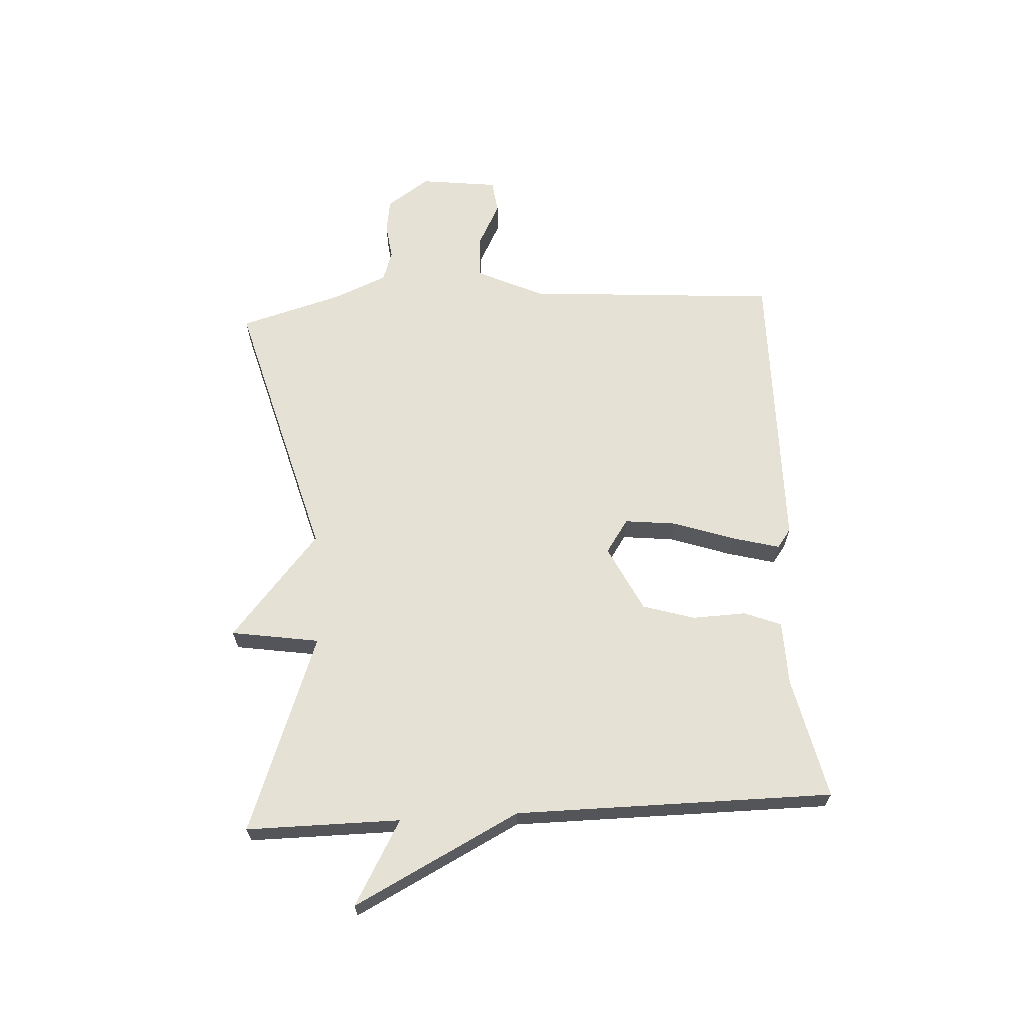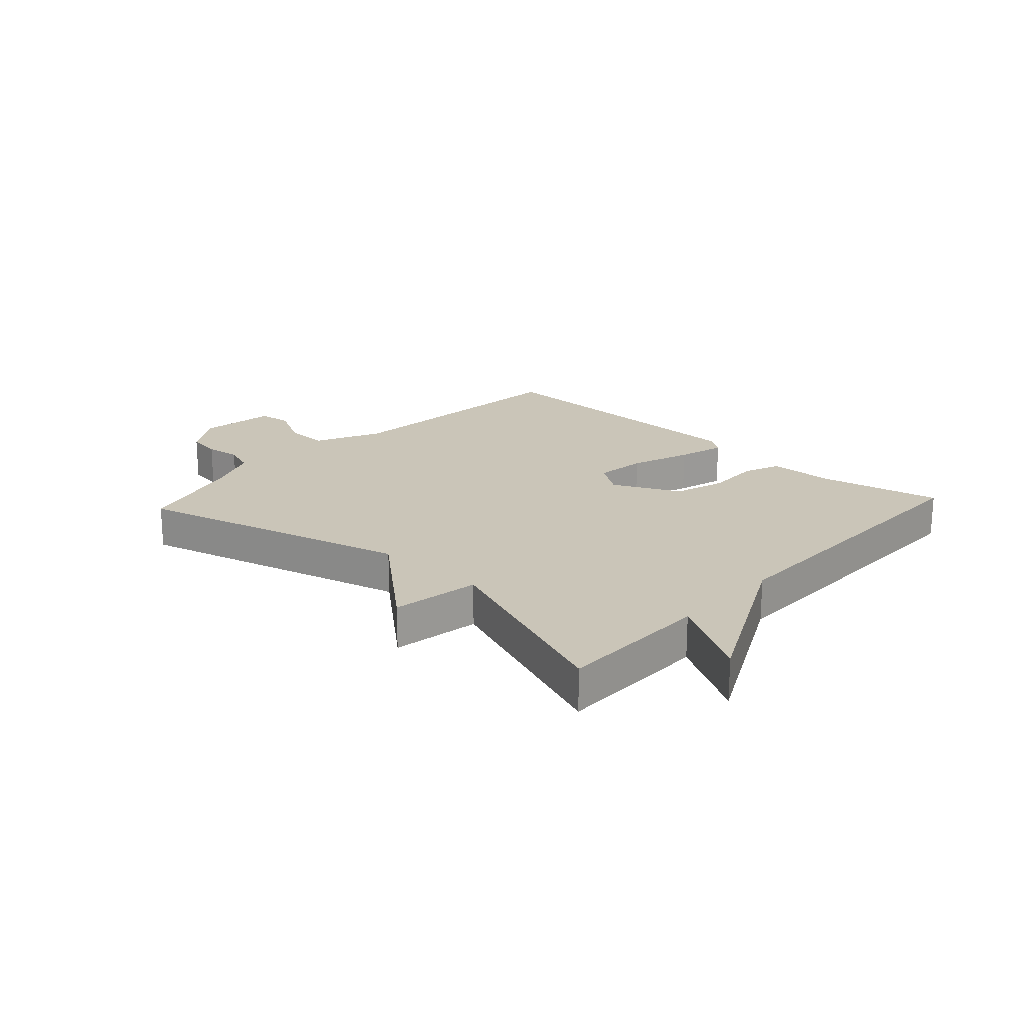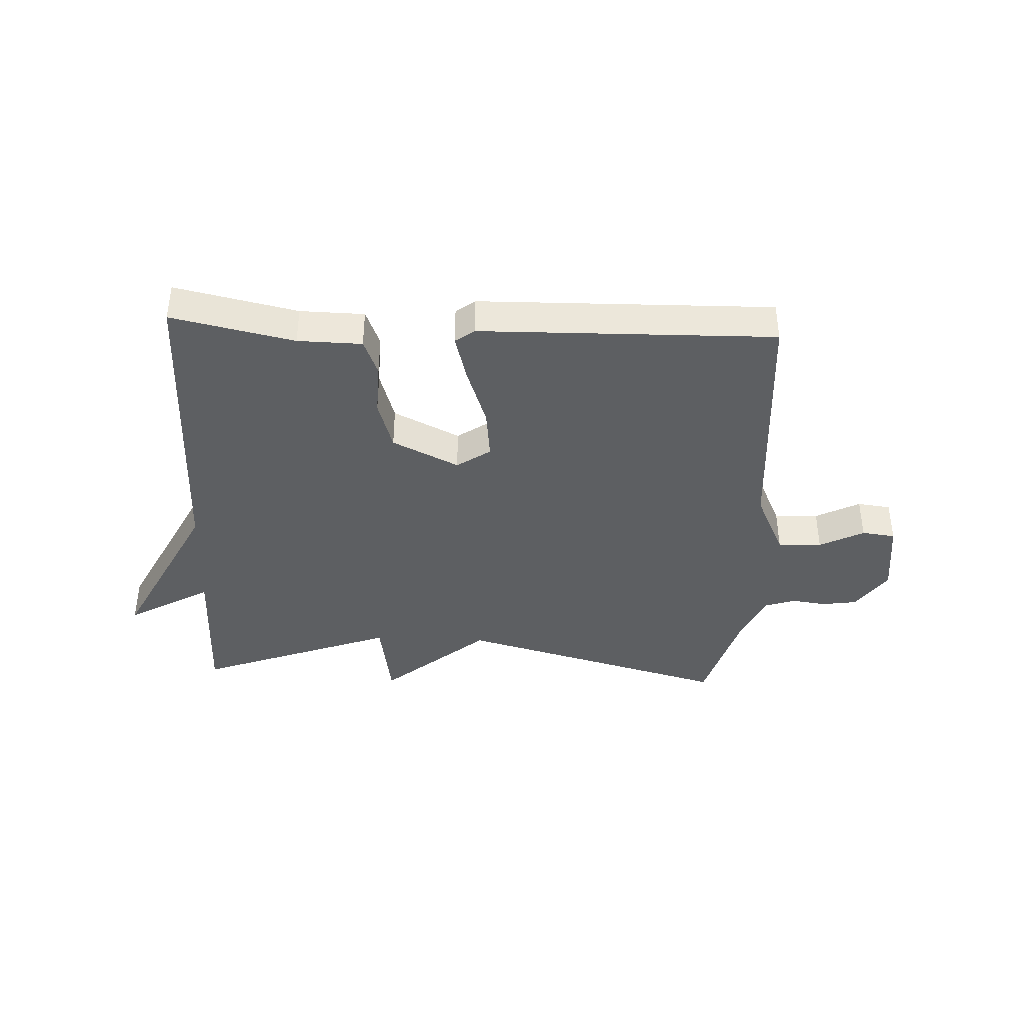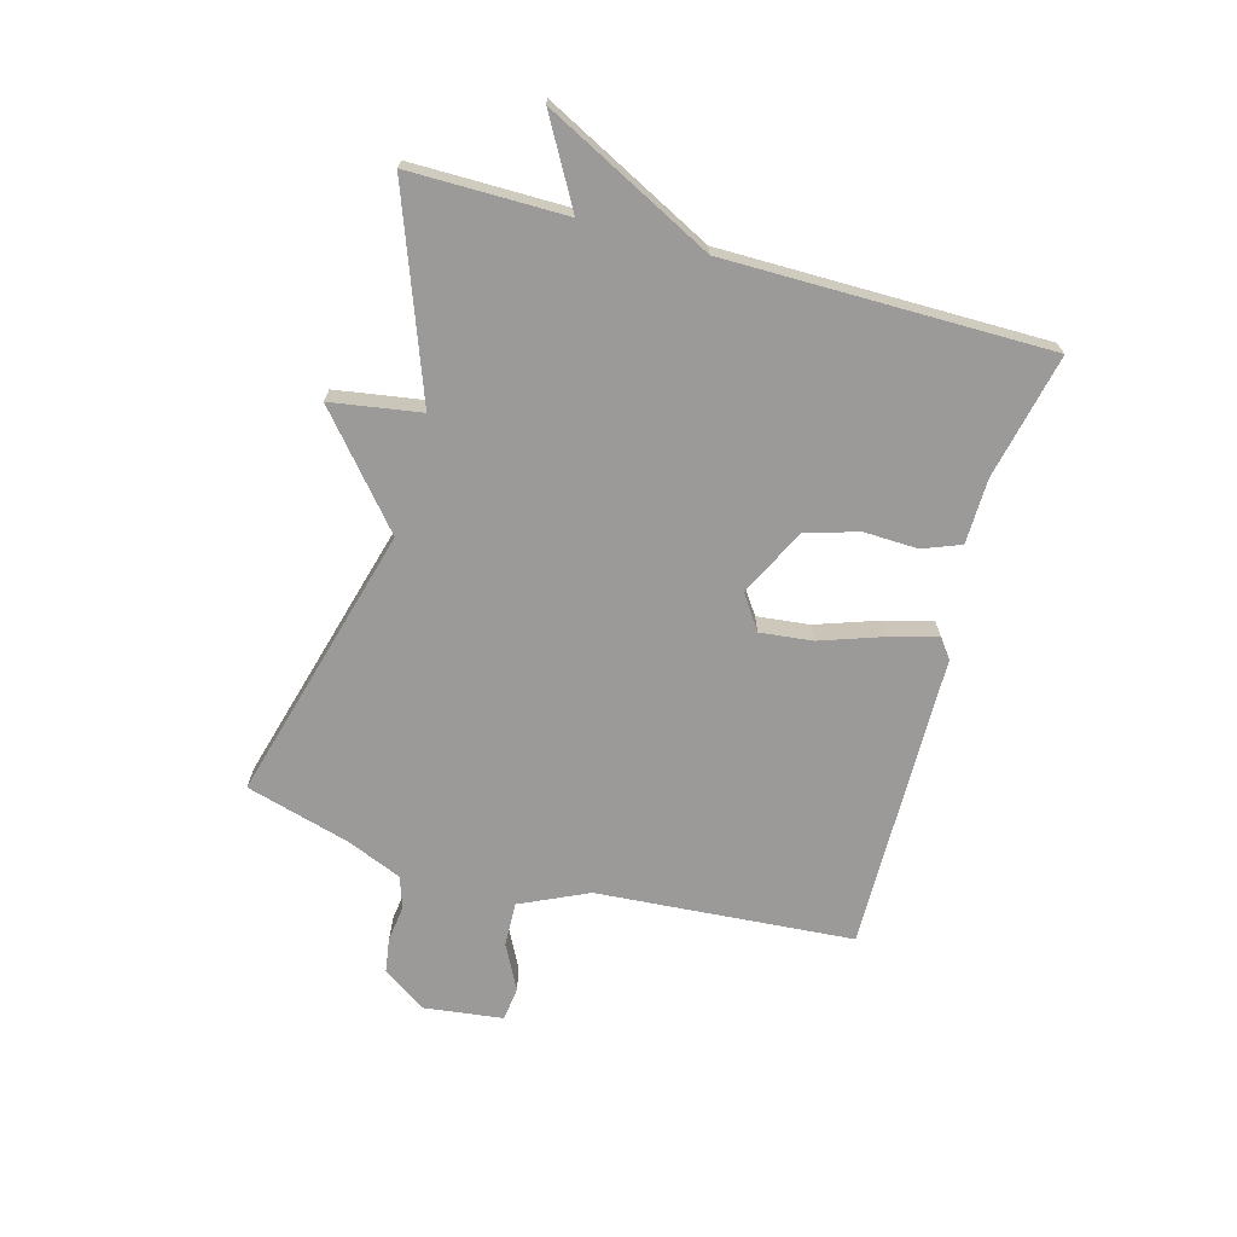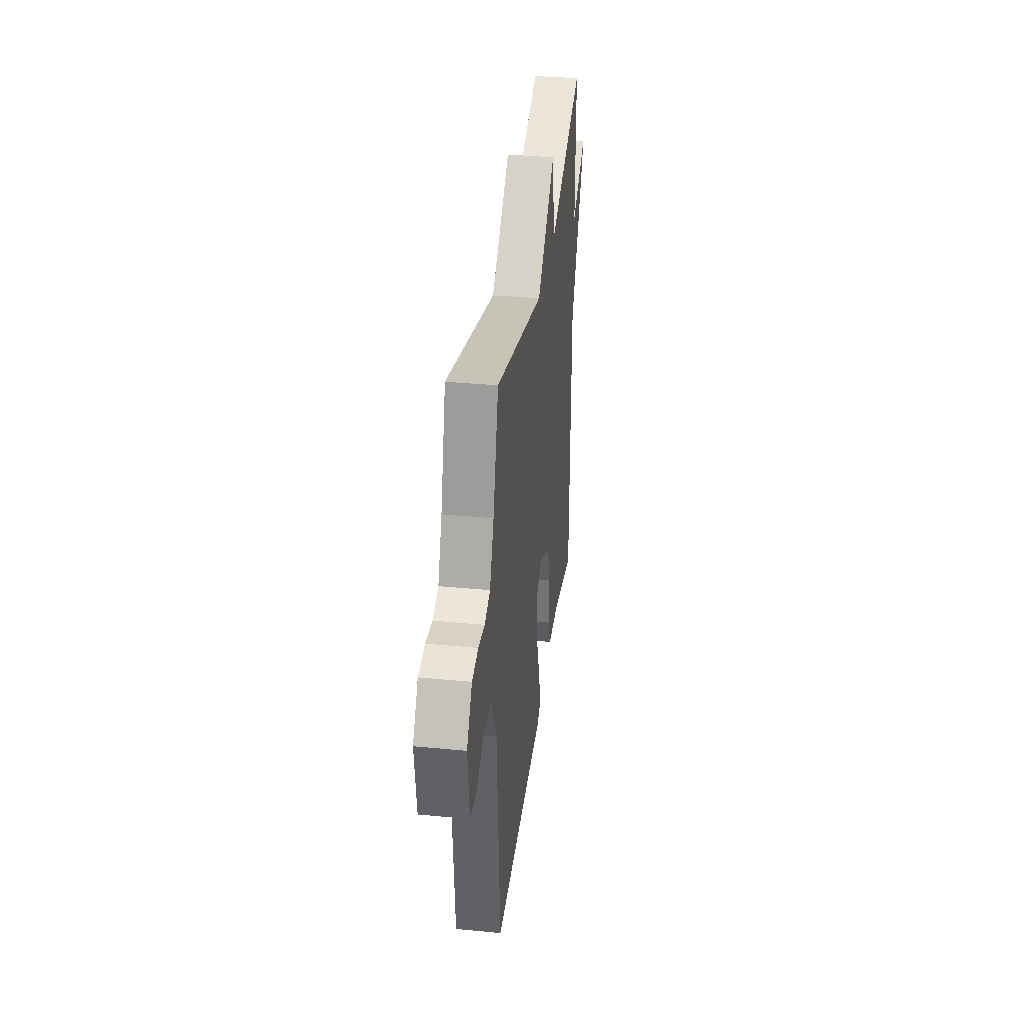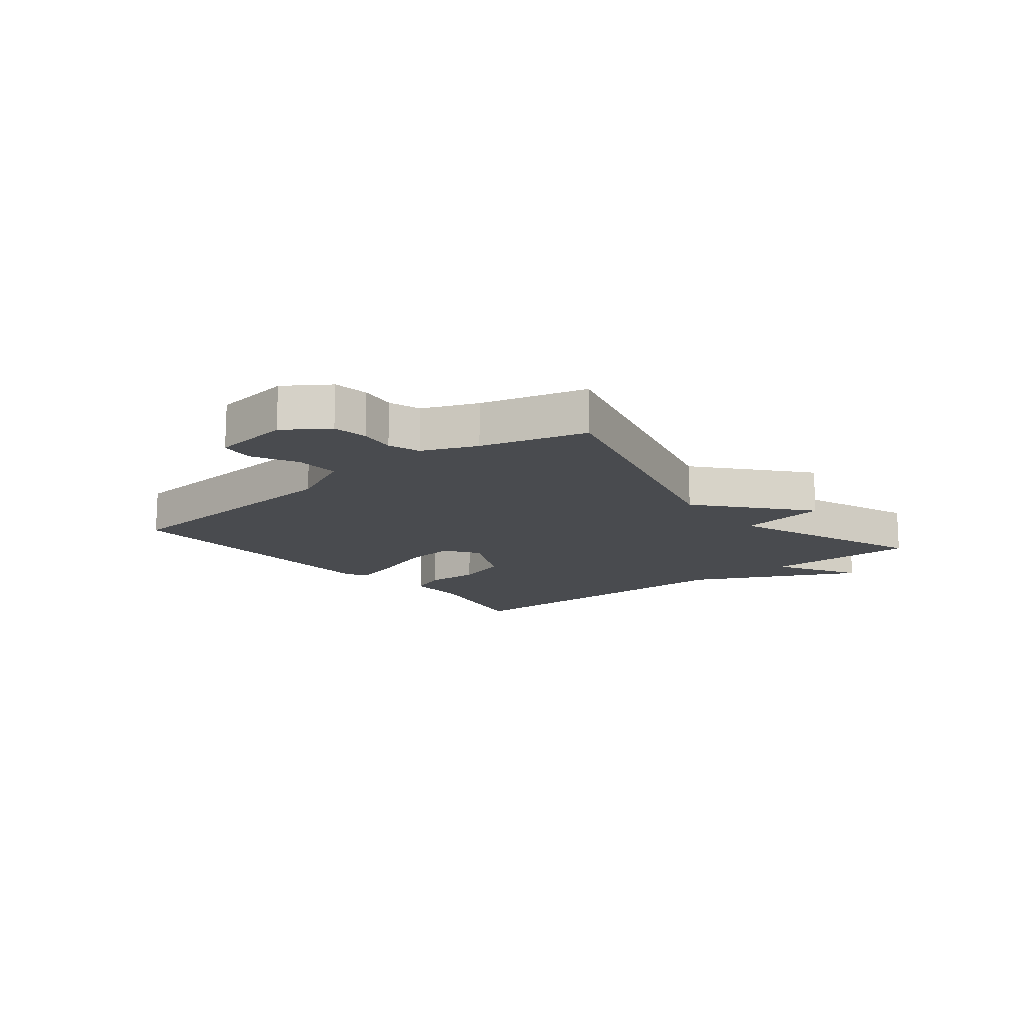
<metadata>
{"format":"obj","ext":"obj","renderer":"f3d","projection":"perspective","resolution":1024,"background":"white","views":[{"elev":64.8,"azim":86.5,"up":"+Y"},{"elev":20.4,"azim":42.7,"up":"+Y"},{"elev":-39.6,"azim":177.4,"up":"+Y"},{"elev":-69.3,"azim":74.4,"up":"+Y"},{"elev":34.6,"azim":-82.7,"up":"+Z"},{"elev":-14.2,"azim":-51.0,"up":"+Y"}]}
</metadata>
<code>
v -0.5 0.07 -0.5
v -0.533 0.07 -0.07
v -0.586 0.07 0.043
v -0.661 0.07 0.04
v -0.736 0.07 0.001
v -0.793 0.07 0.008
v -0.81 0.07 0.141
v -0.76 0.07 0.214
v -0.701 0.07 0.223
v -0.641 0.07 0.215
v -0.588 0.07 0.233
v -0.55 0.07 0.324
v -0.5 0.07 0.5
v -0.036 0.07 0.374
v 0.14 0.07 0.524
v 0.164 0.07 0.374
v 0.5 0.07 0.5
v 0.5 0.07 0.239
v 0.642 0.07 0.32
v 0.5 0.07 0.039
v 0.5 0.07 -0.5
v 0.292 0.07 -0.455
v 0.183 0.07 -0.453
v 0.158 0.07 -0.39
v 0.161 0.07 -0.299
v 0.134 0.07 -0.211
v 0.021 0.07 -0.156
v -0.036 0.07 -0.195
v -0.026 0.07 -0.283
v 0.01 0.07 -0.386
v 0.032 0.07 -0.467
v 0 0.07 -0.491
v -0.5 0 -0.5
v -0.533 0 -0.07
v -0.586 0 0.043
v -0.661 0 0.04
v -0.736 0 0.001
v -0.793 0 0.008
v -0.81 0 0.141
v -0.76 0 0.214
v -0.701 0 0.223
v -0.641 0 0.215
v -0.588 0 0.233
v -0.55 0 0.324
v -0.5 0 0.5
v -0.036 0 0.374
v 0.14 0 0.524
v 0.164 0 0.374
v 0.5 0 0.5
v 0.5 0 0.239
v 0.642 0 0.32
v 0.5 0 0.039
v 0.5 0 -0.5
v 0.292 0 -0.455
v 0.183 0 -0.453
v 0.158 0 -0.39
v 0.161 0 -0.299
v 0.134 0 -0.211
v 0.021 0 -0.156
v -0.036 0 -0.195
v -0.026 0 -0.283
v 0.01 0 -0.386
v 0.032 0 -0.467
v 0 0 -0.491
f 32 1 2
f 31 32 2
f 30 31 2
f 29 30 2
f 28 29 2 3
f 27 28 3
f 22 23 24 25
f 22 25 26
f 21 22 26
f 20 21 26
f 20 26 27
f 19 20 27
f 18 19 27
f 18 27 3
f 17 18 3
f 16 17 3
f 12 13 14
f 11 12 14
f 10 11 14
f 8 9 10
f 7 8 10
f 6 7 10
f 5 6 10
f 4 5 10
f 4 10 14
f 3 4 14
f 16 3 14
f 14 15 16
f 34 33 64
f 34 64 63
f 34 63 62
f 34 62 61
f 35 34 61 60
f 35 60 59
f 57 56 55 54
f 58 57 54
f 58 54 53
f 58 53 52
f 59 58 52
f 59 52 51
f 59 51 50
f 35 59 50
f 35 50 49
f 35 49 48
f 46 45 44
f 46 44 43
f 46 43 42
f 42 41 40
f 42 40 39
f 42 39 38
f 42 38 37
f 42 37 36
f 46 42 36
f 46 36 35
f 46 35 48
f 48 47 46
f 1 33 34 2
f 2 34 35 3
f 3 35 36 4
f 4 36 37 5
f 5 37 38 6
f 6 38 39 7
f 7 39 40 8
f 8 40 41 9
f 9 41 42 10
f 10 42 43 11
f 11 43 44 12
f 12 44 45 13
f 13 45 46 14
f 14 46 47 15
f 15 47 48 16
f 16 48 49 17
f 17 49 50 18
f 18 50 51 19
f 19 51 52 20
f 20 52 53 21
f 21 53 54 22
f 22 54 55 23
f 23 55 56 24
f 24 56 57 25
f 25 57 58 26
f 26 58 59 27
f 27 59 60 28
f 28 60 61 29
f 29 61 62 30
f 30 62 63 31
f 31 63 64 32
f 32 64 33 1

</code>
